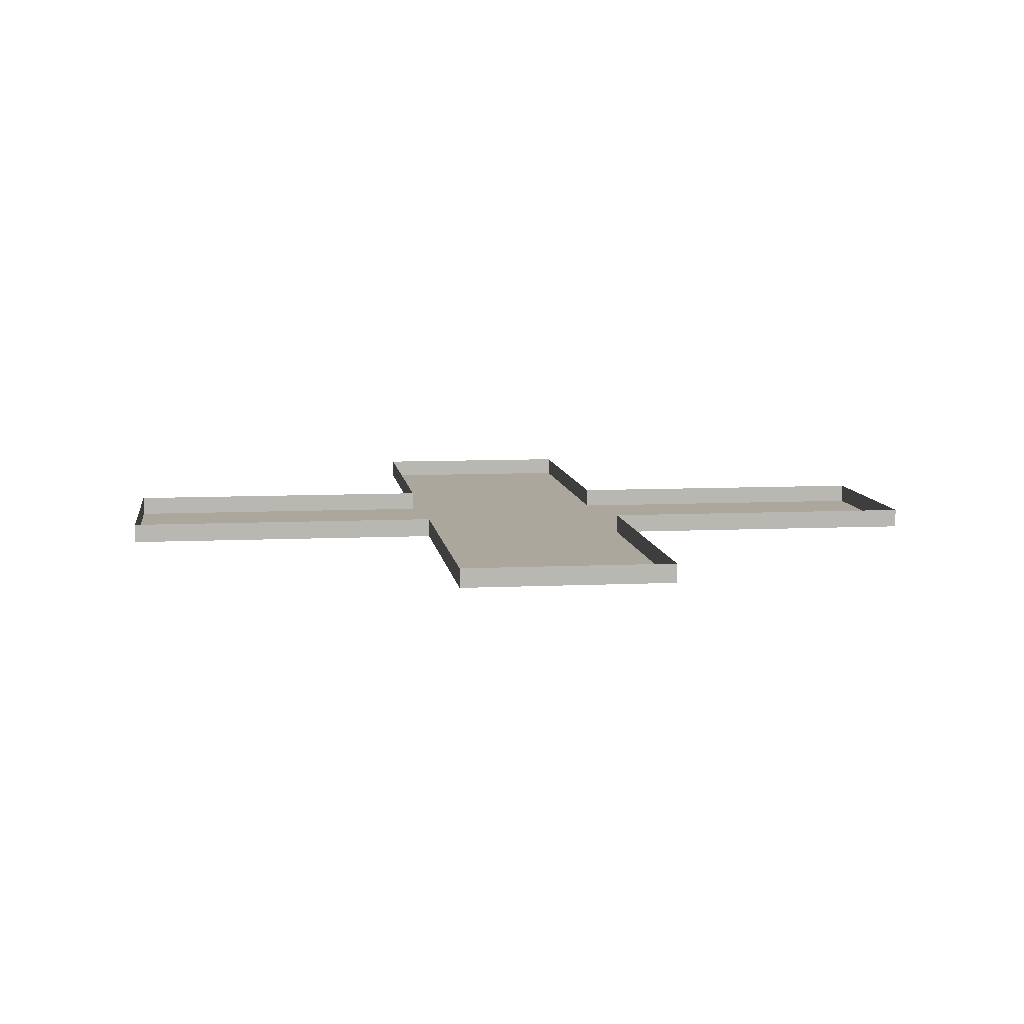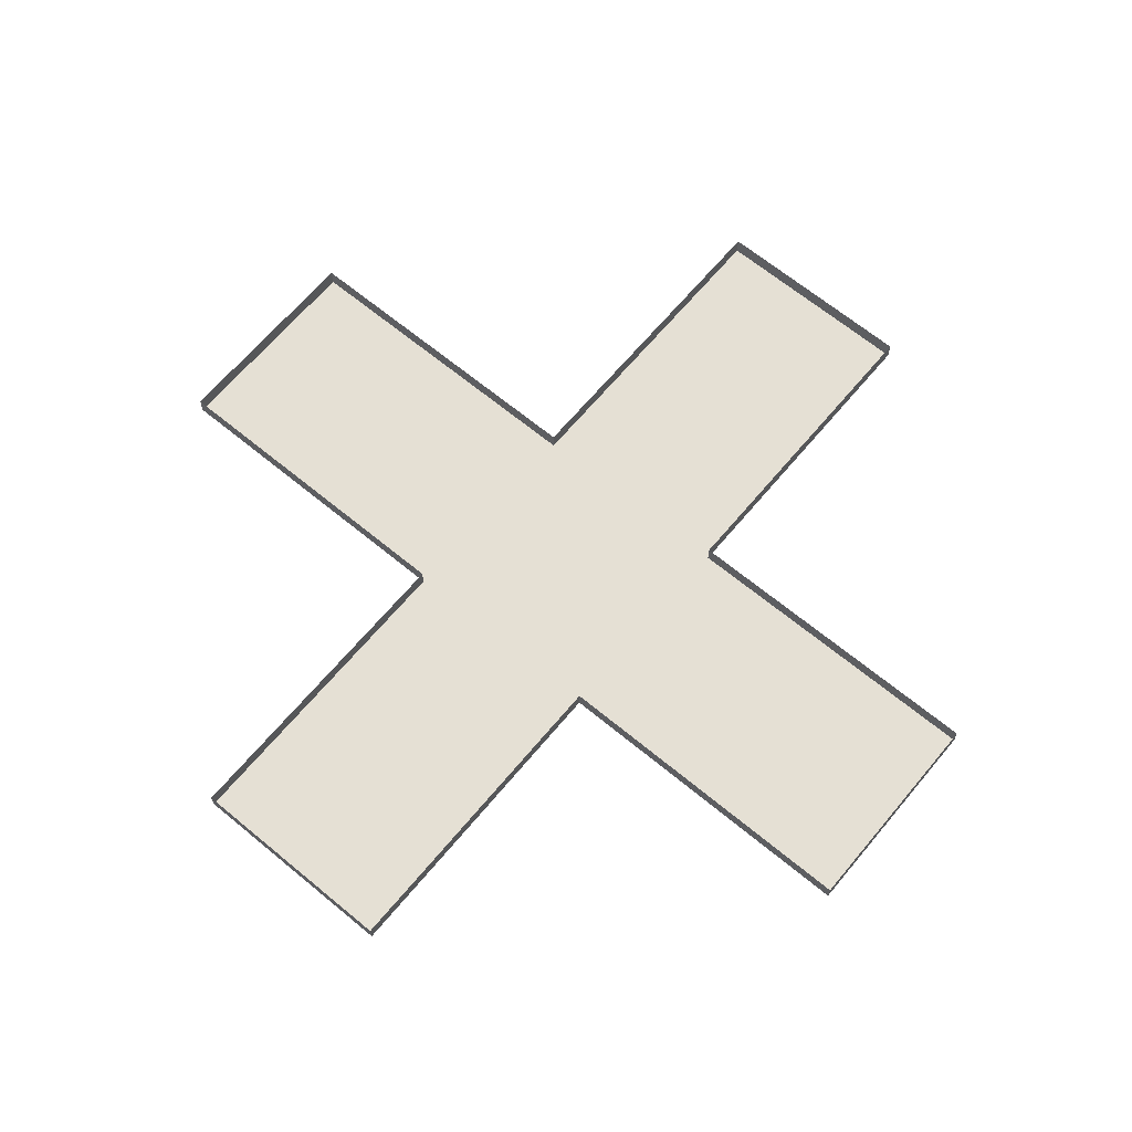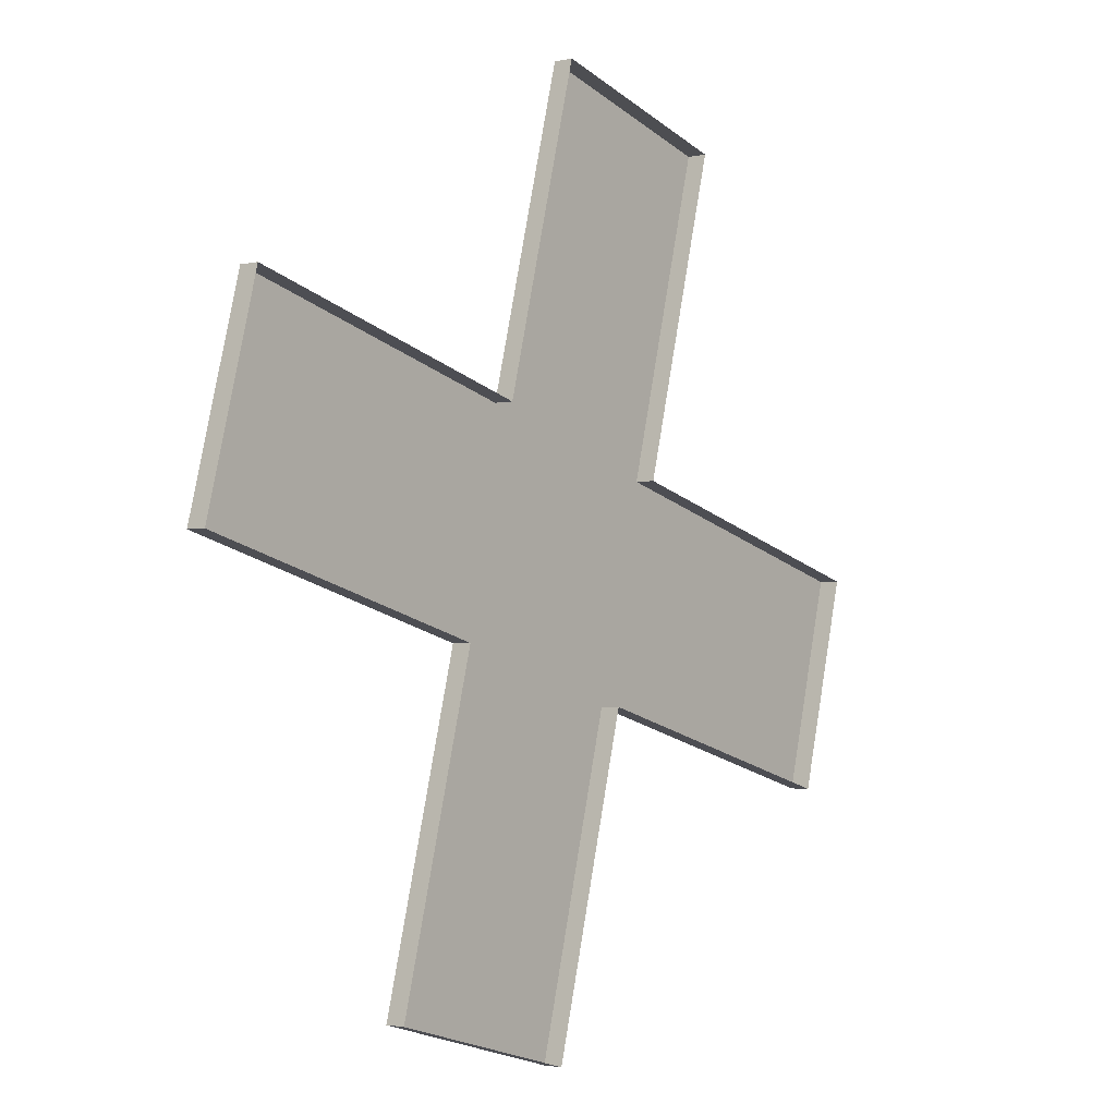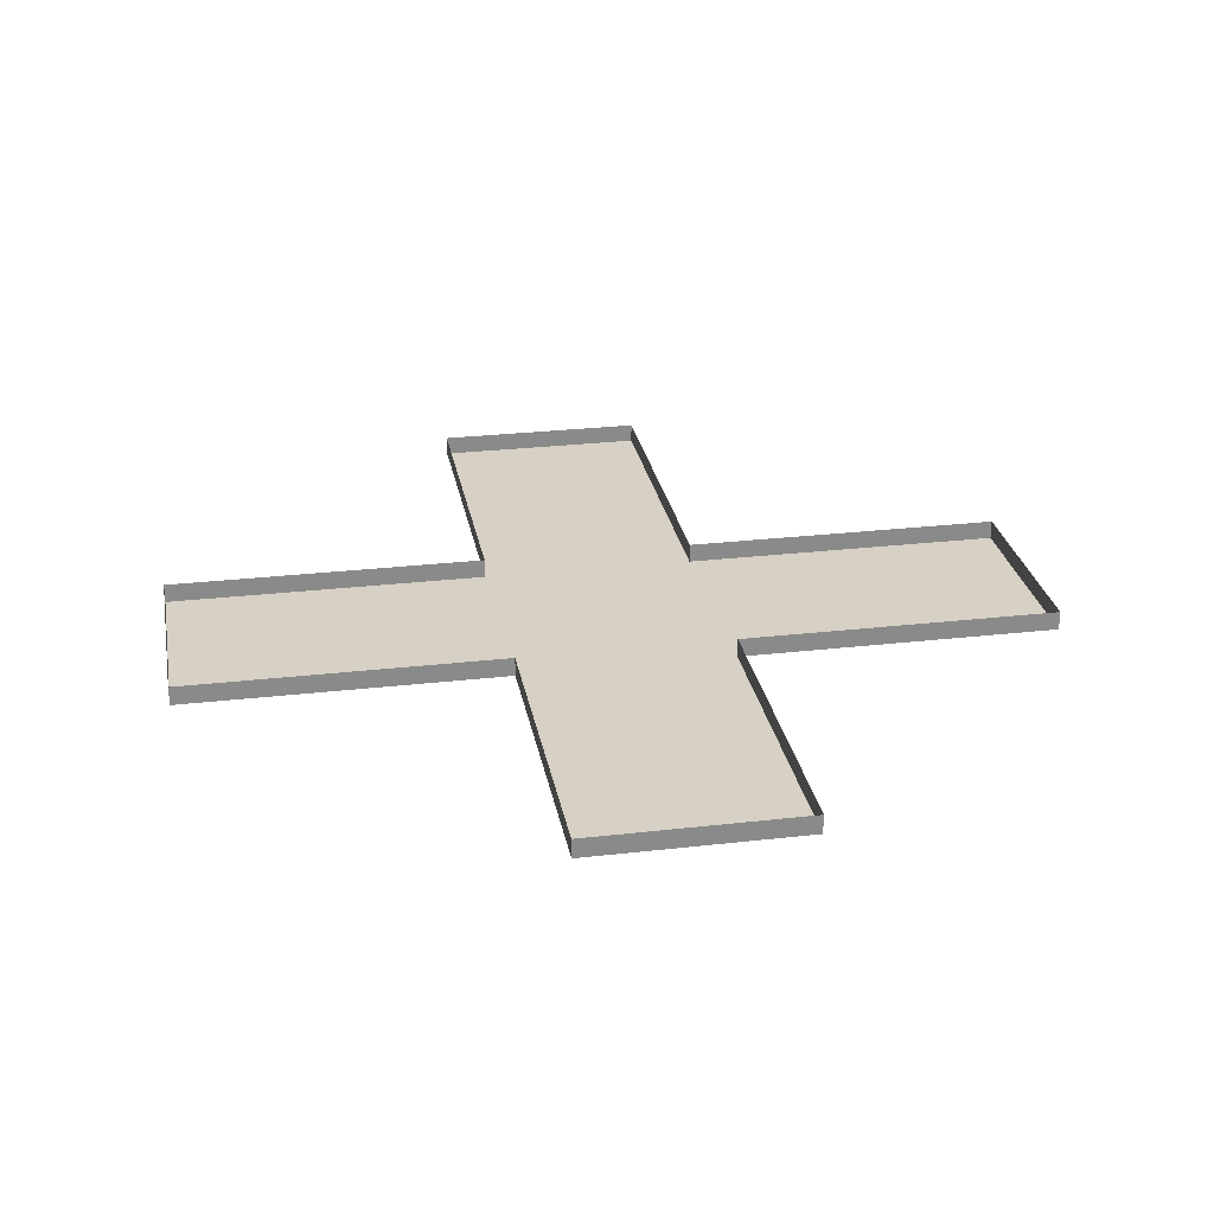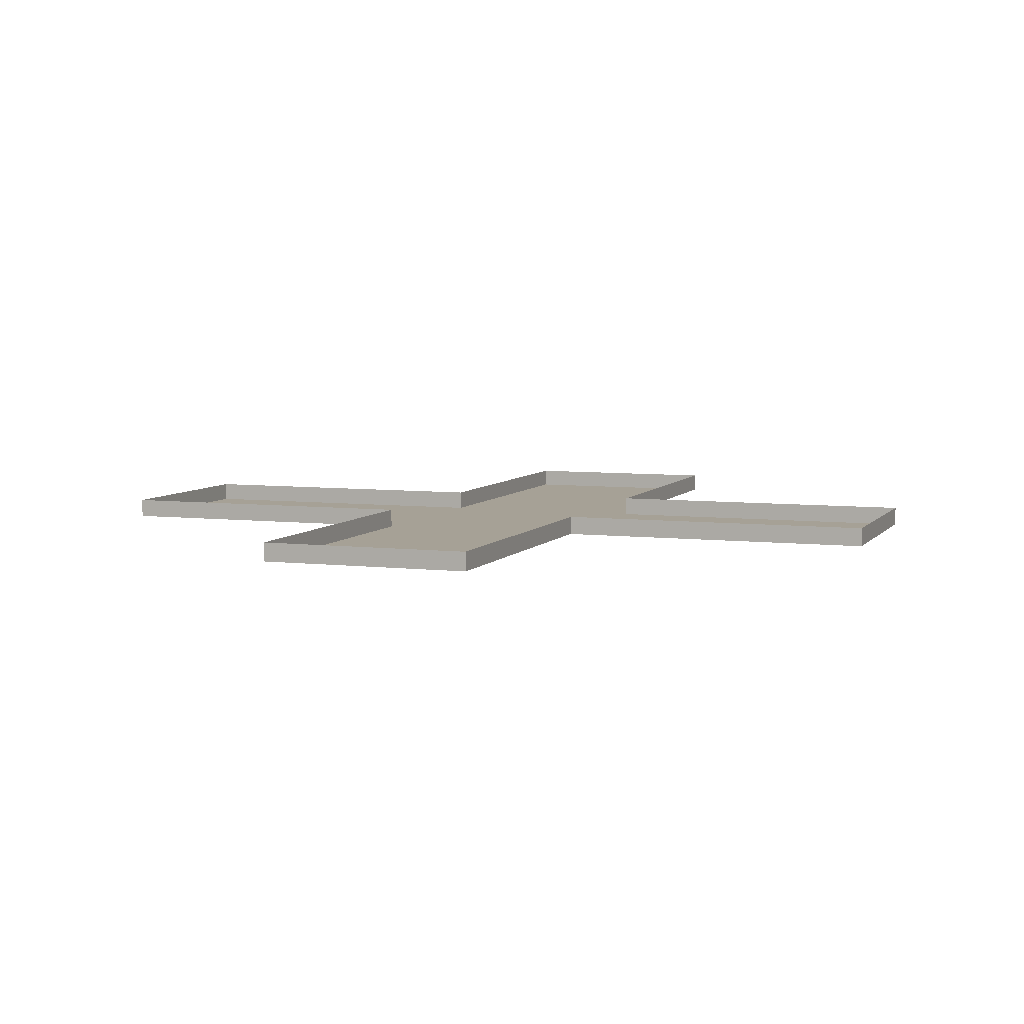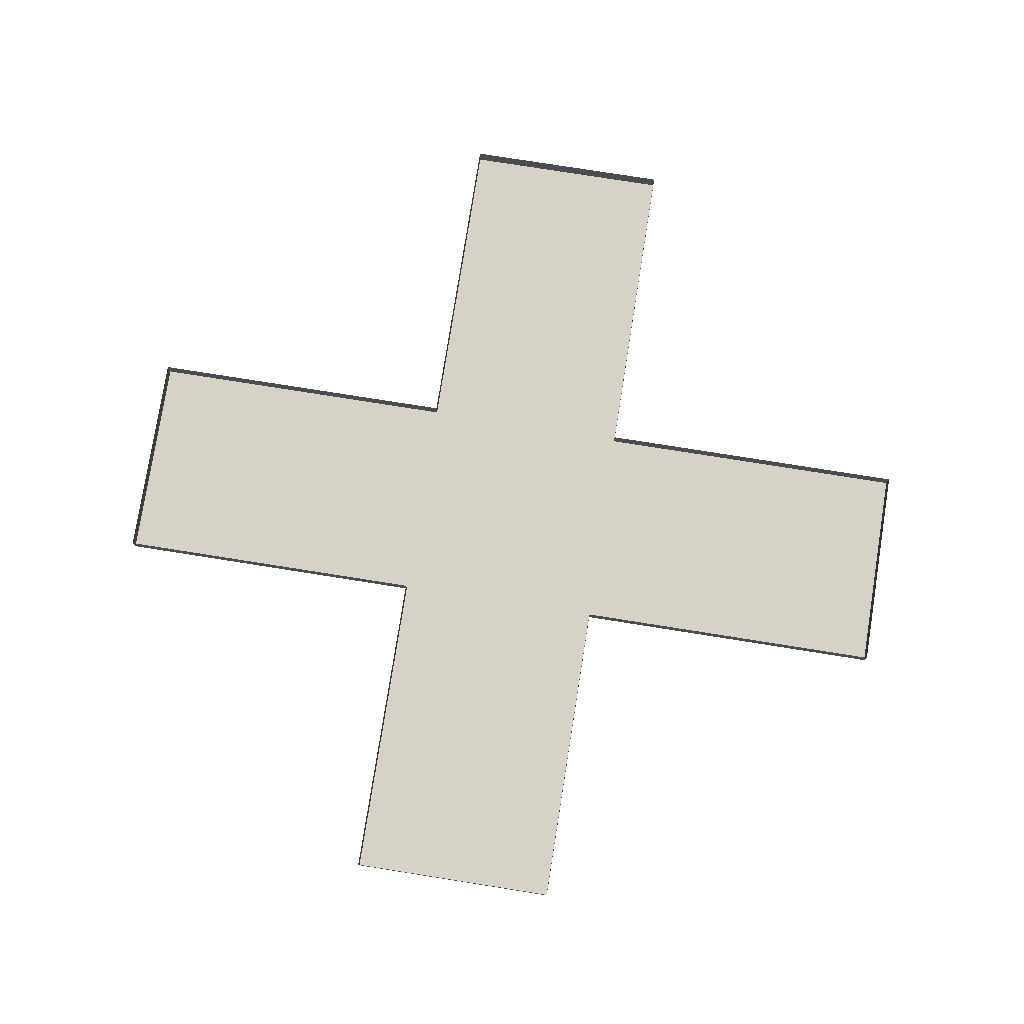
<metadata>
{"format":"obj","ext":"obj","renderer":"f3d","projection":"perspective","resolution":1024,"background":"white","views":[{"elev":8.3,"azim":-112.5,"up":"+Y"},{"elev":65.5,"azim":114.8,"up":"+Y"},{"elev":-2.4,"azim":128.0,"up":"+Z"},{"elev":26.9,"azim":154.8,"up":"+Y"},{"elev":6.2,"azim":94.8,"up":"+Y"},{"elev":78.1,"azim":174.0,"up":"+Y"}]}
</metadata>
<code>
o #ID2896
v -0.4281 0.2394 -0.3416
v -0.4253 0.2394 -0.3384
v -0.4247 0.2394 -0.3406
v -0.4287 0.2394 -0.3393
v -0.4238 0.2394 -0.3441
v -0.4224 0.2394 -0.34
v -0.4215 0.2394 -0.3435
v -0.423 0.2394 -0.3378
v -0.424 0.2394 -0.3343
v -0.4262 0.2394 -0.3349
v -0.4196 0.2394 -0.3368
v -0.419 0.2394 -0.3391
v -0.423 0.2394 -0.3378
v -0.4224 0.2394 -0.34
v -0.4196 0.2394 -0.3368
v -0.419 0.2394 -0.3391
v -0.4262 0.2394 -0.3349
v -0.4253 0.2394 -0.3384
v -0.424 0.2394 -0.3343
v -0.4247 0.2394 -0.3406
v -0.4238 0.2394 -0.3441
v -0.4215 0.2394 -0.3435
v -0.4287 0.2394 -0.3393
v -0.4281 0.2394 -0.3416
v -0.4215 0.2396 -0.3435
v -0.4238 0.2394 -0.3441
v -0.4215 0.2394 -0.3435
v -0.4238 0.2396 -0.3441
v -0.4238 0.2396 -0.3441
v -0.4215 0.2396 -0.3435
v -0.4238 0.2394 -0.3441
v -0.4215 0.2394 -0.3435
v -0.4238 0.2396 -0.3441
v -0.4247 0.2394 -0.3406
v -0.4238 0.2394 -0.3441
v -0.4247 0.2396 -0.3406
v -0.4247 0.2396 -0.3406
v -0.4238 0.2396 -0.3441
v -0.4247 0.2394 -0.3406
v -0.4238 0.2394 -0.3441
v -0.4247 0.2394 -0.3406
v -0.4281 0.2396 -0.3416
v -0.4281 0.2394 -0.3416
v -0.4247 0.2396 -0.3406
v -0.4247 0.2396 -0.3406
v -0.4247 0.2394 -0.3406
v -0.4281 0.2396 -0.3416
v -0.4281 0.2394 -0.3416
v -0.4281 0.2396 -0.3416
v -0.4287 0.2394 -0.3393
v -0.4281 0.2394 -0.3416
v -0.4287 0.2396 -0.3393
v -0.4287 0.2396 -0.3393
v -0.4281 0.2396 -0.3416
v -0.4287 0.2394 -0.3393
v -0.4281 0.2394 -0.3416
v -0.4287 0.2396 -0.3393
v -0.4253 0.2394 -0.3384
v -0.4287 0.2394 -0.3393
v -0.4253 0.2396 -0.3384
v -0.4253 0.2396 -0.3384
v -0.4287 0.2396 -0.3393
v -0.4253 0.2394 -0.3384
v -0.4287 0.2394 -0.3393
v -0.4253 0.2396 -0.3384
v -0.4262 0.2394 -0.3349
v -0.4253 0.2394 -0.3384
v -0.4262 0.2396 -0.3349
v -0.4262 0.2396 -0.3349
v -0.4253 0.2396 -0.3384
v -0.4262 0.2394 -0.3349
v -0.4253 0.2394 -0.3384
v -0.4262 0.2396 -0.3349
v -0.424 0.2394 -0.3343
v -0.4262 0.2394 -0.3349
v -0.424 0.2396 -0.3343
v -0.424 0.2396 -0.3343
v -0.4262 0.2396 -0.3349
v -0.424 0.2394 -0.3343
v -0.4262 0.2394 -0.3349
v -0.424 0.2394 -0.3343
v -0.423 0.2396 -0.3378
v -0.423 0.2394 -0.3378
v -0.424 0.2396 -0.3343
v -0.424 0.2396 -0.3343
v -0.424 0.2394 -0.3343
v -0.423 0.2396 -0.3378
v -0.423 0.2394 -0.3378
v -0.423 0.2394 -0.3378
v -0.4196 0.2396 -0.3368
v -0.4196 0.2394 -0.3368
v -0.423 0.2396 -0.3378
v -0.423 0.2396 -0.3378
v -0.423 0.2394 -0.3378
v -0.4196 0.2396 -0.3368
v -0.4196 0.2394 -0.3368
v -0.4196 0.2394 -0.3368
v -0.419 0.2396 -0.3391
v -0.419 0.2394 -0.3391
v -0.4196 0.2396 -0.3368
v -0.4196 0.2396 -0.3368
v -0.4196 0.2394 -0.3368
v -0.419 0.2396 -0.3391
v -0.419 0.2394 -0.3391
v -0.419 0.2396 -0.3391
v -0.4224 0.2394 -0.34
v -0.419 0.2394 -0.3391
v -0.4224 0.2396 -0.34
v -0.4224 0.2396 -0.34
v -0.419 0.2396 -0.3391
v -0.4224 0.2394 -0.34
v -0.419 0.2394 -0.3391
v -0.4224 0.2394 -0.34
v -0.4215 0.2396 -0.3435
v -0.4215 0.2394 -0.3435
v -0.4224 0.2396 -0.34
v -0.4224 0.2396 -0.34
v -0.4224 0.2394 -0.34
v -0.4215 0.2396 -0.3435
v -0.4215 0.2394 -0.3435
f 13 14 15
f 16 15 14
f 17 18 19
f 18 20 19
f 20 21 19
f 19 21 13
f 13 21 14
f 22 14 21
f 23 24 18
f 20 18 24
f 29 30 31
f 32 31 30
f 37 38 39
f 40 39 38
f 45 46 47
f 48 47 46
f 53 54 55
f 56 55 54
f 61 62 63
f 64 63 62
f 69 70 71
f 72 71 70
f 77 78 79
f 80 79 78
f 85 86 87
f 88 87 86
f 93 94 95
f 96 95 94
f 101 102 103
f 104 103 102
f 109 110 111
f 112 111 110
f 117 118 119
f 120 119 118
f 1 2 3
f 2 1 4
f 5 6 7
f 6 5 8
f 8 5 9
f 9 5 3
f 9 3 2
f 9 2 10
f 6 11 12
f 11 6 8
f 25 26 27
f 26 25 28
f 33 34 35
f 34 33 36
f 41 42 43
f 42 41 44
f 49 50 51
f 50 49 52
f 57 58 59
f 58 57 60
f 65 66 67
f 66 65 68
f 73 74 75
f 74 73 76
f 81 82 83
f 82 81 84
f 89 90 91
f 90 89 92
f 97 98 99
f 98 97 100
f 105 106 107
f 106 105 108
f 113 114 115
f 114 113 116

</code>
